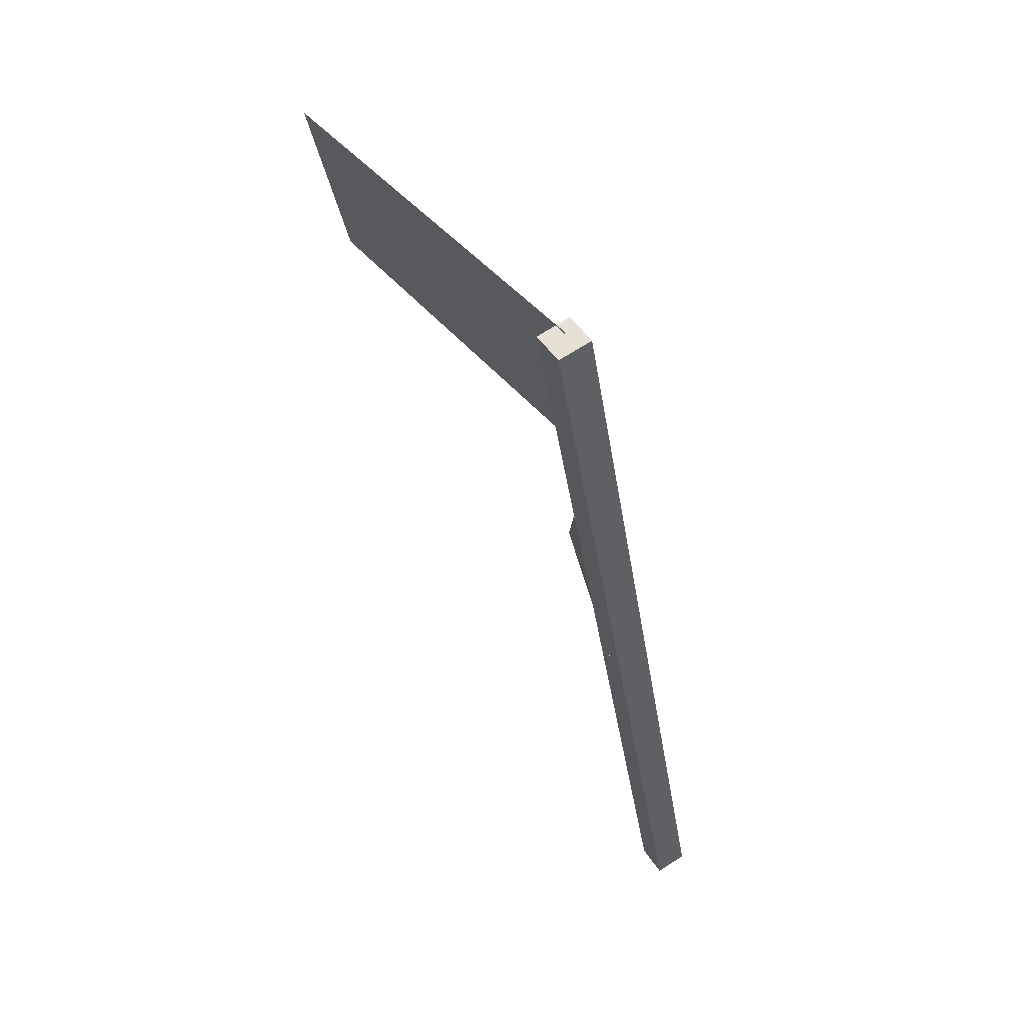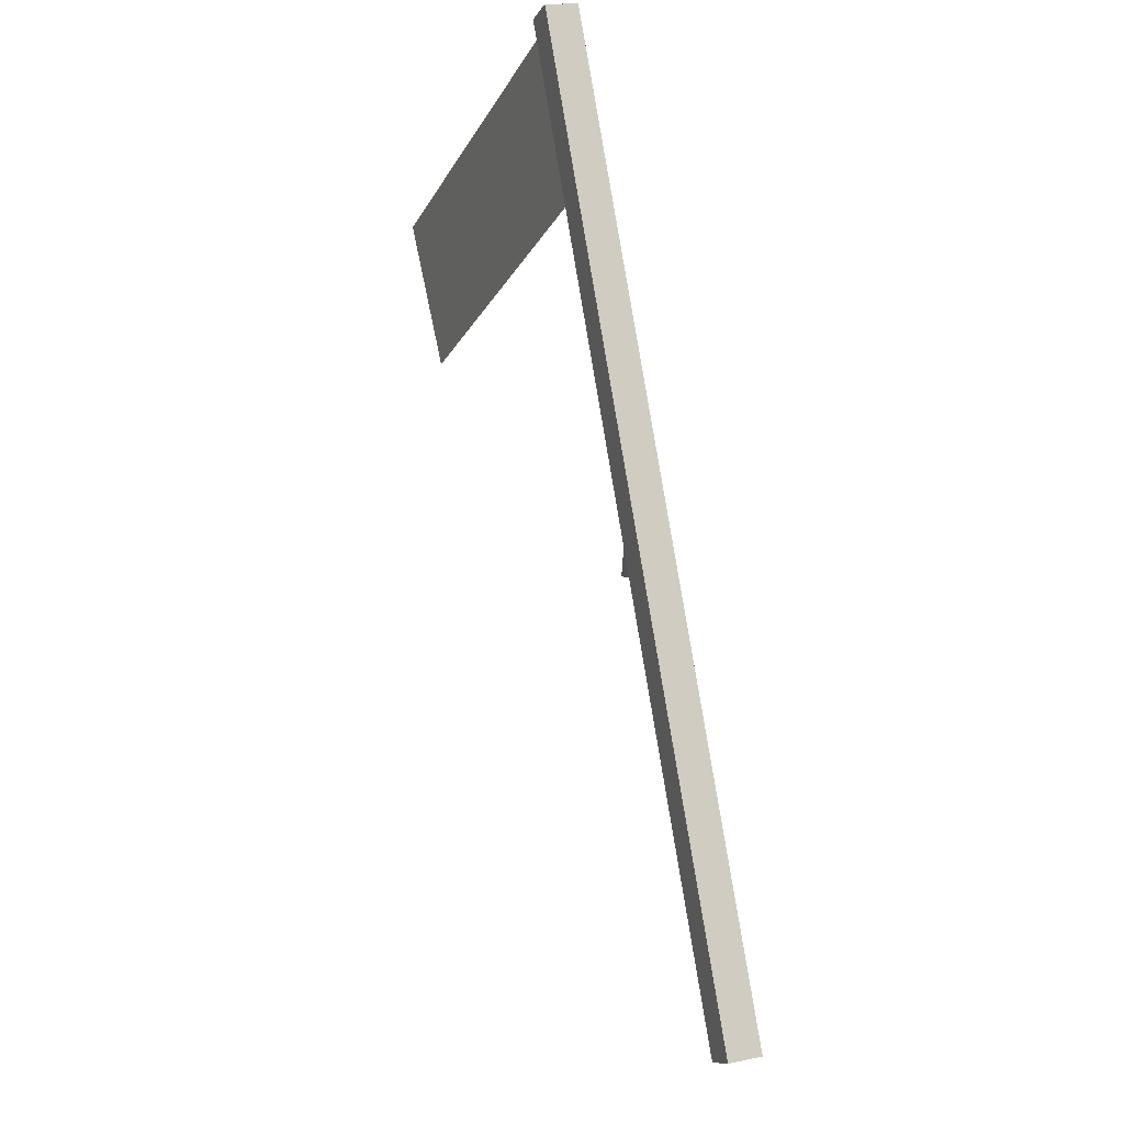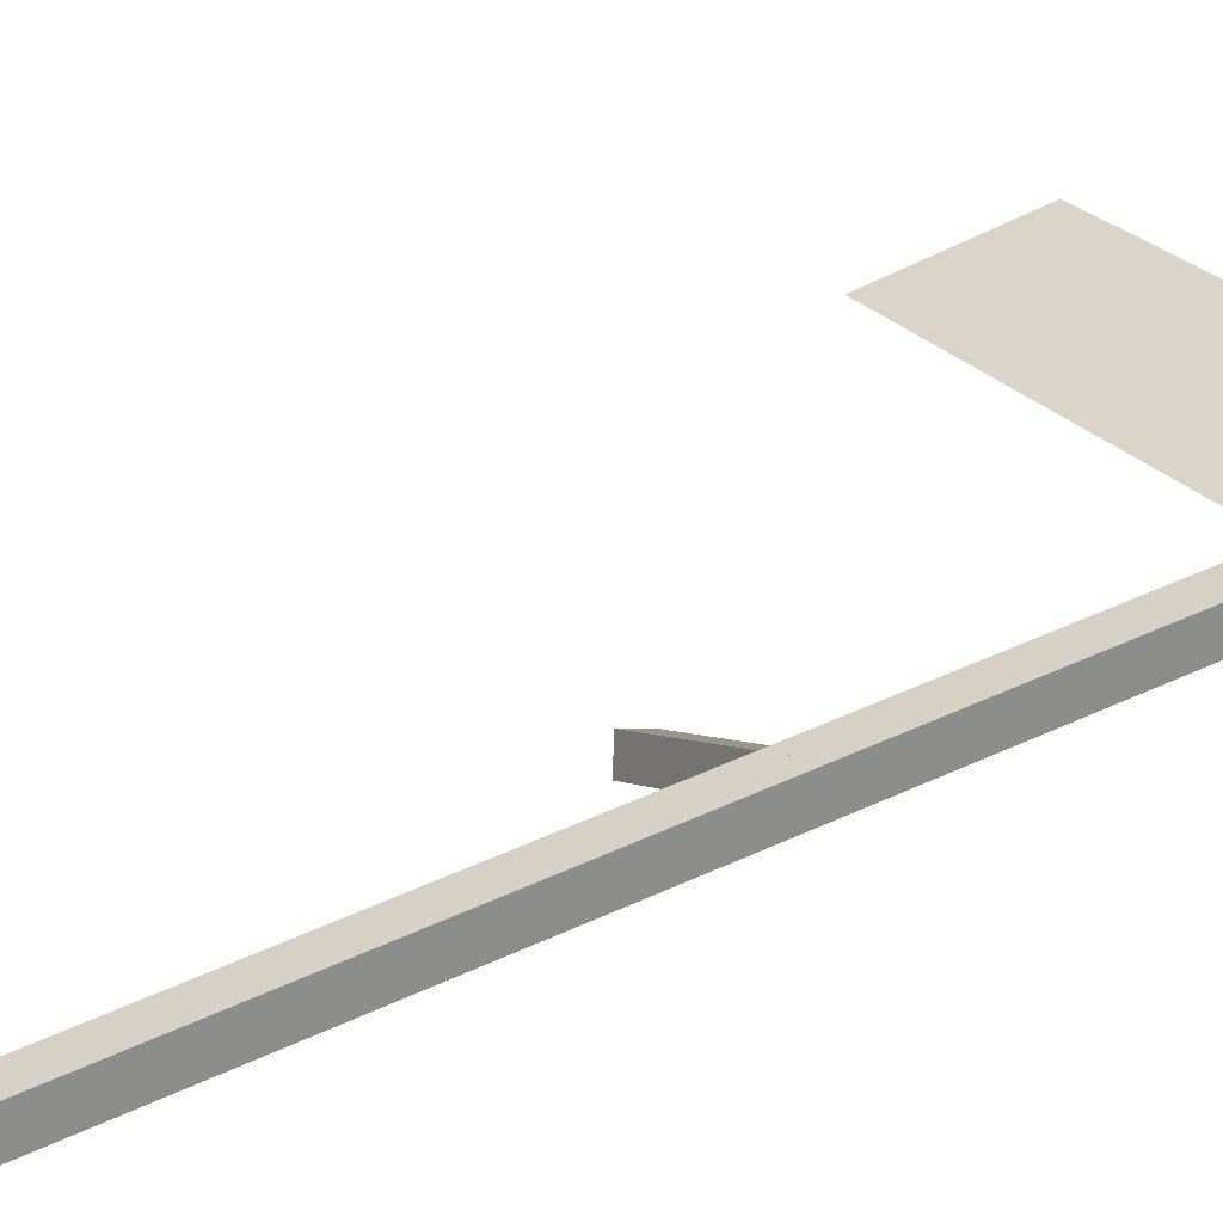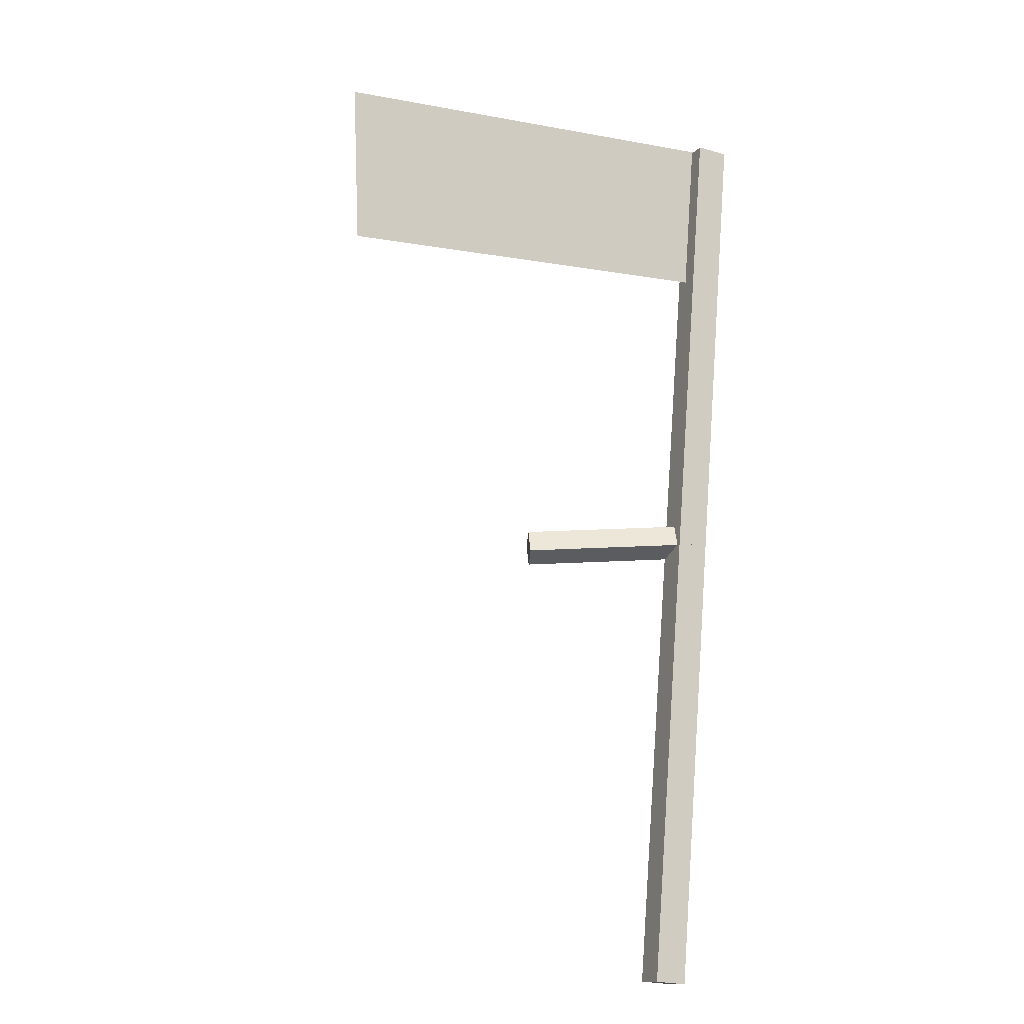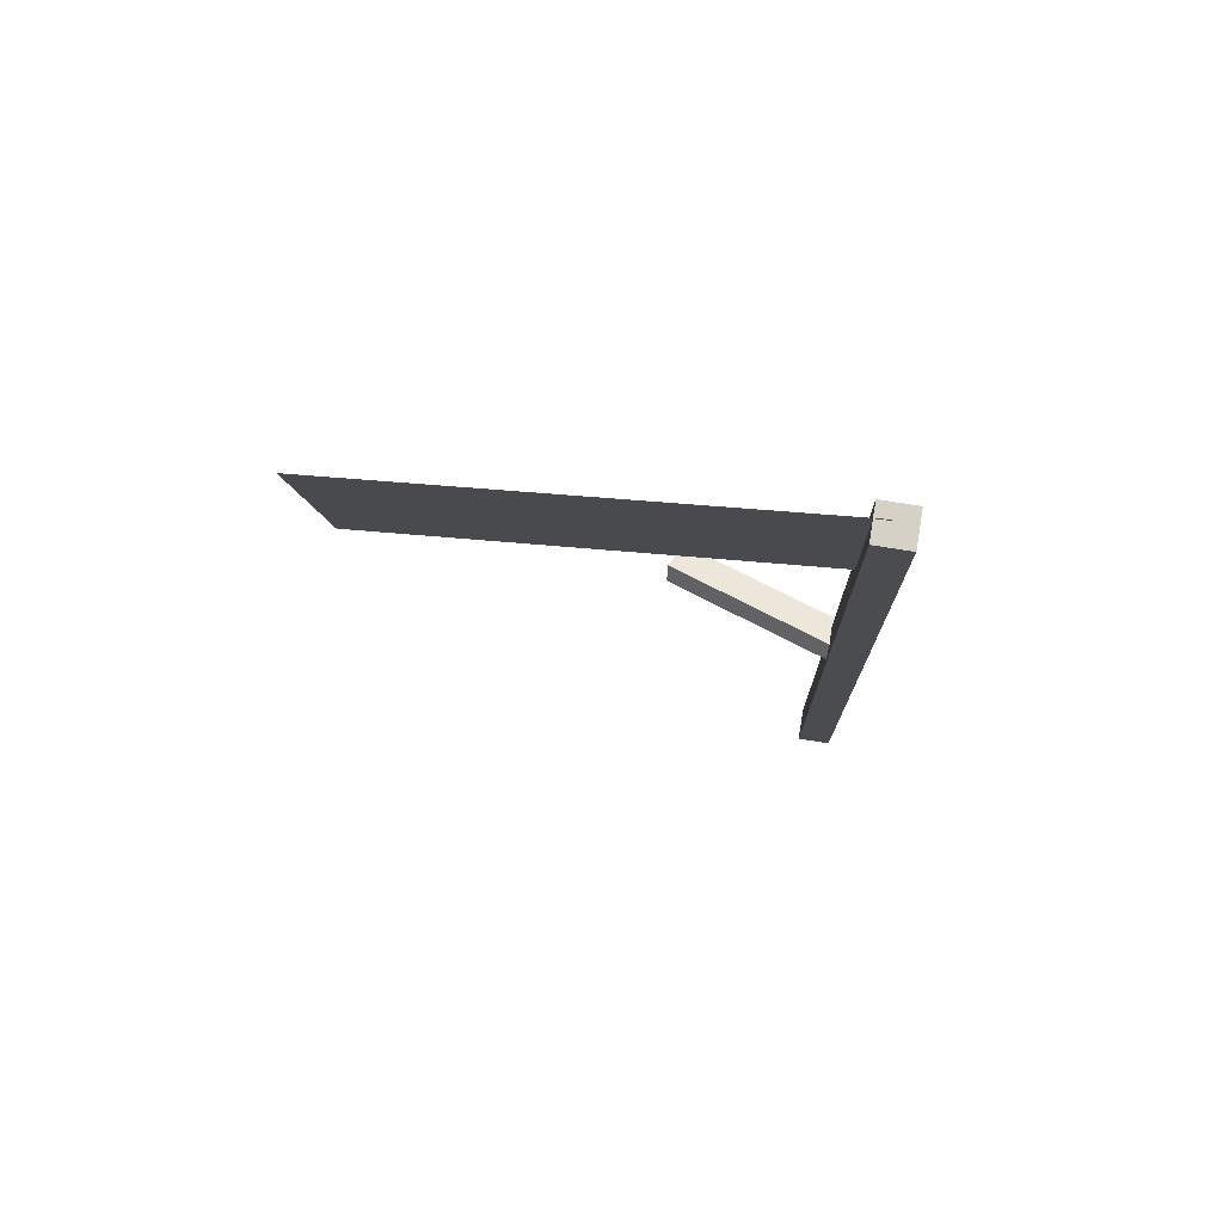
<metadata>
{"format":"obj","ext":"obj","renderer":"f3d","projection":"perspective","resolution":1024,"background":"white","views":[{"elev":48.6,"azim":58.1,"up":"+Y"},{"elev":-11.6,"azim":70.3,"up":"+Y"},{"elev":25.9,"azim":64.3,"up":"+Z"},{"elev":-24.4,"azim":-24.8,"up":"+Y"},{"elev":68.9,"azim":9.6,"up":"+Y"}]}
</metadata>
<code>
o cube
v 0.9623 0.9031 0.8165
v 0.9623 0.04143 0.6646
v 0.9623 0.914 0.755
v 0.9623 0.05228 0.603
v 0.8998 0.914 0.755
v 0.8998 0.05228 0.603
v 0.8998 0.9031 0.8165
v 0.8998 0.04143 0.6646
f 1 2 3
f 2 4 3
f 5 6 7
f 6 8 7
f 8 6 2
f 6 4 2
f 7 8 1
f 8 2 1
f 3 4 5
f 4 6 5
o cube.000
v 0.9623 1.826 0.9793
v 0.9623 0.9031 0.8165
v 0.9623 1.837 0.9178
v 0.9623 0.914 0.755
v 0.8998 1.837 0.9178
v 0.8998 0.914 0.755
v 0.8998 1.826 0.9793
v 0.8998 0.9031 0.8165
f 9 10 11
f 10 12 11
f 13 14 15
f 14 16 15
f 13 15 11
f 15 9 11
f 15 16 9
f 16 10 9
f 11 12 13
f 12 14 13
o cube.001
v 0.08749 1.731 0.9679
v 0.1252 1.426 0.9131
v 0.924 1.839 0.9441
v 0.9617 1.533 0.8893
v 0.924 1.839 0.944
v 0.9617 1.533 0.8892
v 0.08749 1.731 0.9678
v 0.1252 1.426 0.913
f 17 18 19
f 18 20 19
f 21 22 23
f 22 24 23
o cube.002
v 0.6259 0.9386 0.6467
v 0.6259 0.8926 0.6569
v 0.6076 0.9492 0.6945
v 0.6076 0.9032 0.7047
v 0.9479 0.9647 0.7642
v 0.9296 0.9753 0.8121
v 0.9296 0.9292 0.8223
v 0.9479 0.9186 0.7744
f 25 26 27
f 26 28 27
f 25 27 29
f 27 30 29
f 28 26 31
f 26 32 31
f 27 28 30
f 28 31 30
f 29 32 25
f 32 26 25

</code>
